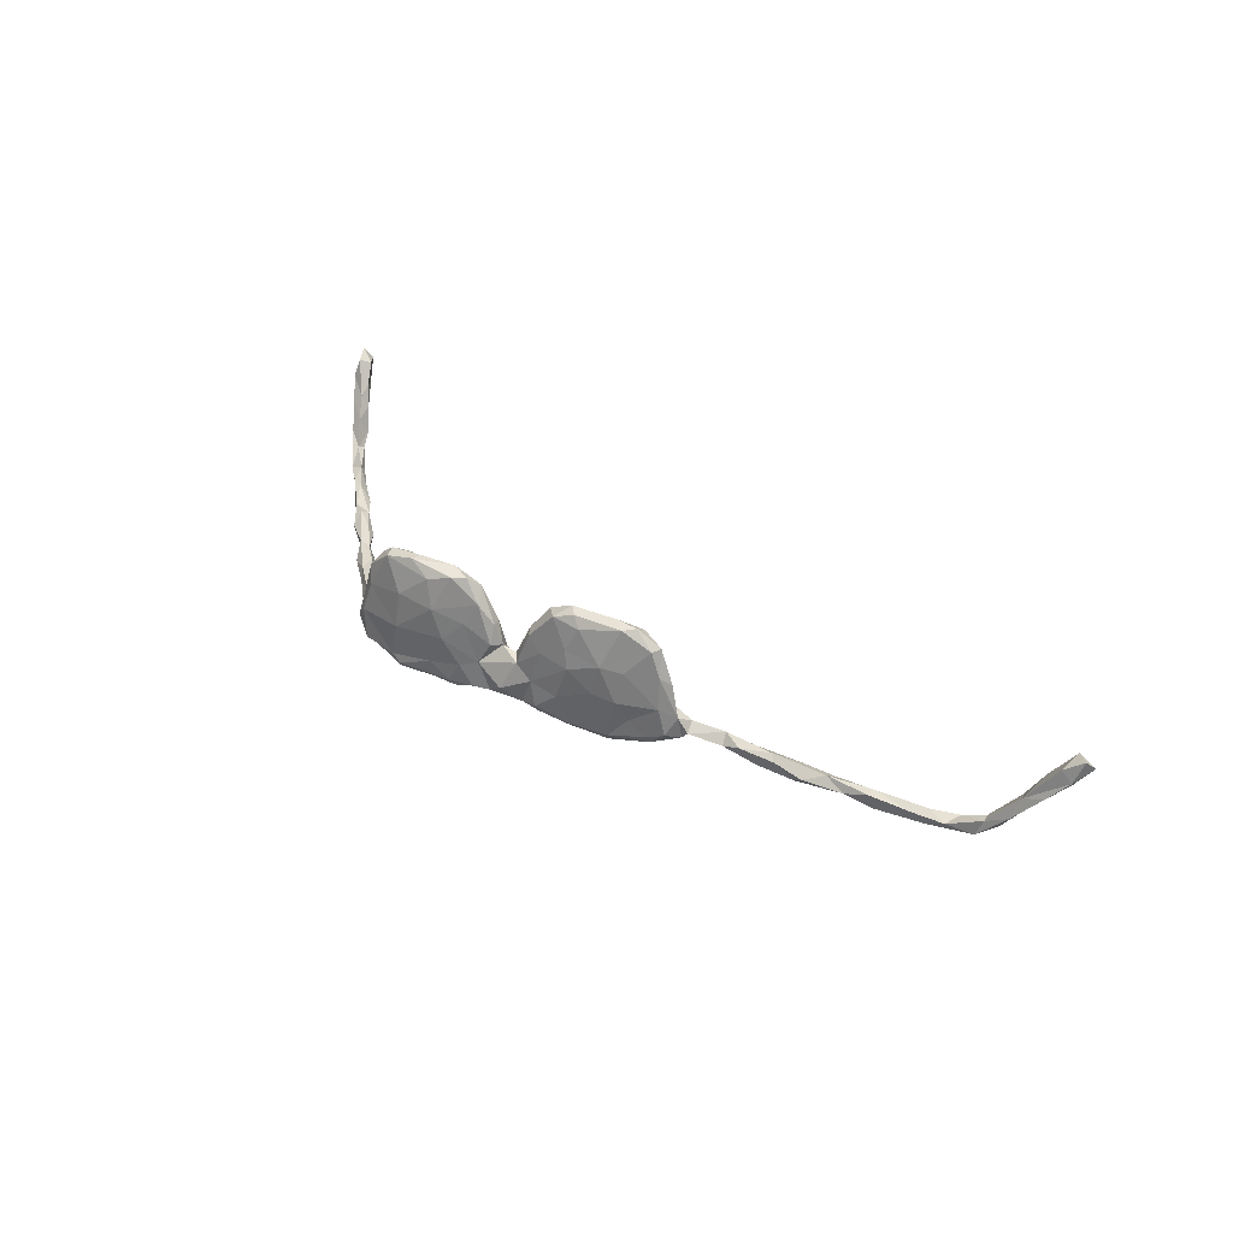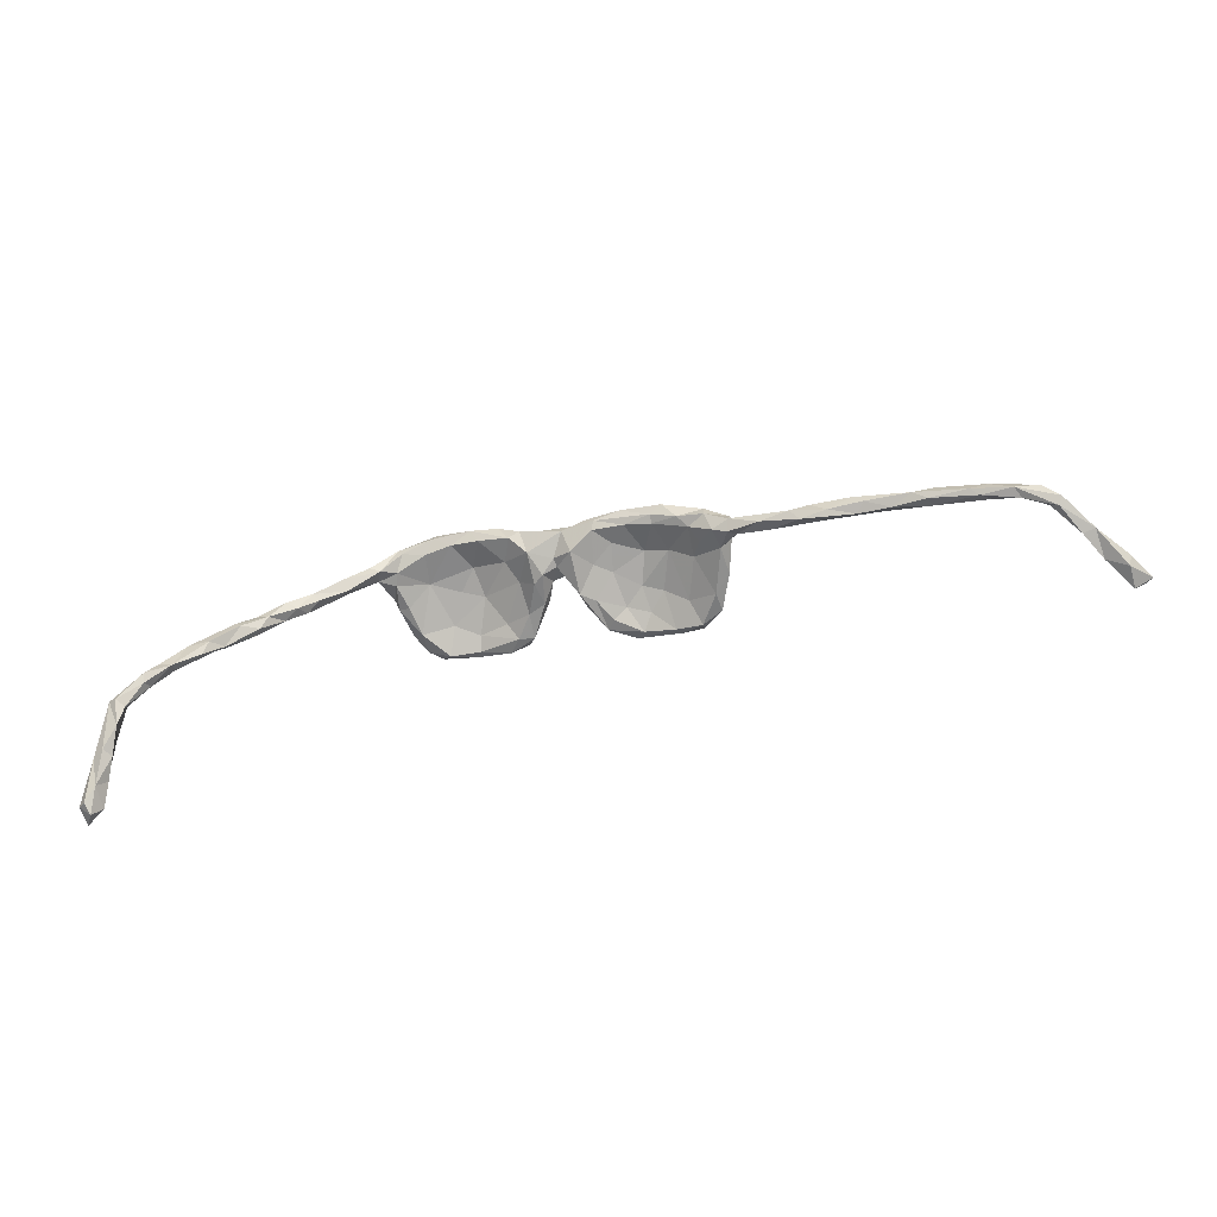
<metadata>
{"format":"obj","ext":"obj","renderer":"f3d","projection":"perspective","resolution":1024,"background":"white","views":[{"elev":35.9,"azim":-138.9,"up":"+Z"},{"elev":-70.4,"azim":-168.4,"up":"+Y"}]}
</metadata>
<code>
v 0.109 0.08285 0.1152
v -0.2468 -0.001165 0.04707
v -0.8646 -0.1583 0.08471
v -0.235 0.01495 -0.06273
v -0.1687 0.02133 -0.01574
v -0.0908 0.02167 0.1231
v -0.00363 0.05156 -0.07168
v 0.08879 0.06826 0.1156
v 0.3092 0.09822 -0.05951
v -0.2368 0.007788 -0.07608
v 0.05616 0.03664 0.003497
v -0.05456 0.05788 0.03412
v -0.7163 -0.1265 -0.03697
v -0.7549 -0.133 -0.01923
v -0.261 0.001987 -0.05416
v 0.6849 -0.2476 -0.03856
v 0.1658 0.07846 0.08692
v 0.6377 -0.2086 -0.03365
v -0.1795 0.04167 -0.07186
v 0.2893 0.08822 0.02
v -0.7061 -0.09939 -0.04239
v -0.1654 0.002705 0.1221
v -0.02964 0.05645 0.05538
v 0.551 -0.1386 -0.06423
v -0.5925 -0.08142 -0.06567
v 0.4746 -0.05297 -0.04244
v 0.1132 0.1068 0.007875
v -0.1914 0.03884 -0.00484
v 0.7124 -0.3059 0.0682
v 0.4806 -0.08799 -0.05249
v -0.2514 0.005201 -0.007666
v -0.8582 -0.1749 0.06879
v 0.03971 0.03324 -0.01084
v -0.4012 -0.04844 -0.06641
v 0.5364 -0.1137 -0.03966
v 0.5838 -0.141 -0.06392
v -0.875 -0.1695 0.1215
v 0.1003 0.09637 -0.08293
v 0.5254 -0.08382 -0.05076
v -0.244 -0.04145 -0.05516
v 0.7109 -0.294 0.01927
v 0.6966 -0.2428 -0.03384
v -0.171 0.02985 -0.09039
v -0.8146 -0.1571 0.02156
v -0.2307 -0.02844 0.05598
v -0.1035 0.05353 0.06156
v -0.4822 -0.0769 -0.06499
v 0.1392 0.1106 -0.04652
v -0.05344 0.03479 -0.06884
v 0.05741 0.04476 -0.04953
v -0.3363 -0.0557 -0.0411
v -0.01312 0.02547 -0.04322
v -0.7068 -0.1239 -0.05609
v -0.1568 -0.004108 0.1114
v -0.8461 -0.1578 0.09977
v -0.672 -0.09849 -0.06037
v -0.6746 -0.1099 -0.0386
v -0.01381 0.02302 0.03098
v -0.2673 -0.05158 -0.05018
v 0.1823 0.09604 0.01247
v 0.1988 0.1222 -0.07376
v 0.1176 0.06967 0.07303
v -0.1065 0.0344 0.1191
v -0.03751 0.02305 0.04651
v 0.6416 -0.211 -0.05887
v -0.4696 -0.08058 -0.04754
v 0.71 -0.2863 0.05421
v 0.6609 -0.2066 -0.04246
v 0.3176 0.07147 -0.06629
v 0.06211 0.09261 -0.06857
v 0.5621 -0.1579 -0.05237
v 0.6264 -0.1807 -0.04252
v 0.4121 0.001028 -0.04448
v -0.2071 -0.001317 -0.00334
v 0.7236 -0.2792 0.04073
v 0.1024 0.05161 0.09645
v 0.2036 0.1152 -0.08502
v -0.6522 -0.09144 -0.04507
v 0.01432 0.03953 -0.01696
v 0.2005 0.1235 -0.000138
v 0.2677 0.1104 0.04477
v 0.3099 0.07648 -0.03861
v -0.2004 -0.02125 0.106
v -0.2207 -0.01626 -0.03158
v 0.07629 0.0492 0.09932
v 0.6438 -0.2219 -0.04613
v 0.7271 -0.3264 0.06278
v -0.8031 -0.1381 0.03635
v 0.06215 0.07239 0.07855
v 0.4148 -0.02332 -0.0412
v -0.05103 0.0692 -0.06432
v -0.8197 -0.1671 0.07088
v 0.7446 -0.3032 0.07847
v -0.0915 0.06373 -0.02878
v -0.5854 -0.07838 -0.04207
v -0.1055 0.02819 -0.06926
v -0.1642 0.04377 0.05297
v -0.794 -0.126 0.000398
v -0.1992 0.02755 0.04855
v 0.121 0.06025 0.1211
v 0.686 -0.2745 -0.00643
v -0.2071 -0.009496 -0.05715
v 0.74 -0.3477 0.09892
v 0.2579 0.08391 0.1008
v -0.5848 -0.09321 -0.04099
v 0.08386 0.06621 -0.0733
v -0.02033 0.04082 0.06041
v 0.3998 0.01729 -0.05843
v -0.3813 -0.07336 -0.0548
v 0.6044 -0.1746 -0.04057
v 0.5069 -0.0981 -0.06653
v 0.231 0.09587 -0.01142
v 0.4254 -0.03936 -0.05779
v -0.252 -0.03295 -0.01982
v -0.07996 0.03854 -0.0404
v -0.4249 -0.07196 -0.06162
v 0.2949 0.1026 0.007866
v -0.523 -0.09019 -0.05041
v -0.3669 -0.06188 -0.06824
v 0.03973 0.06051 0.04453
v 0.2325 0.1022 0.1125
v 0.488 -0.06193 -0.06292
v -0.2578 -0.01978 0.02938
v -0.3179 -0.06098 -0.05986
v 0.2773 0.09794 0.07376
v 0.1823 0.07693 0.1227
v -0.2354 -0.01889 0.08841
v 0.09953 0.07636 -0.03053
v -0.03871 0.06456 -0.02488
v 0.2361 0.08581 0.1183
v -0.1216 0.04213 0.1029
v 0.674 -0.2374 -0.01836
v -0.5134 -0.07264 -0.04042
v 0.08517 0.09818 -0.03509
v 0.0761 0.04836 0.05651
v 0.4909 -0.08796 -0.04156
v 0.1051 0.1041 -0.07108
v -0.02201 0.06622 -0.07138
v 0.442 -0.03138 -0.06837
v 0.4022 -0.006472 -0.06597
v -0.1524 0.04966 0.000301
v -0.01035 0.06578 -0.001972
v 0.4472 -0.04771 -0.04351
v -0.5565 -0.08869 -0.06769
v -0.05875 0.04372 -0.08114
v -0.1105 0.05882 0.03104
v 0.2836 0.1167 -0.008143
v 0.07987 0.08801 0.04123
v 0.1851 0.09317 0.1232
v -0.2748 -0.02385 -0.06562
v 0.3008 0.06652 -0.05915
v -0.4836 -0.05181 -0.05313
v -0.04773 0.05911 -0.08054
v 0.2716 0.08145 0.01786
v 0.1322 0.1079 0.05648
v 0.1356 0.07907 -0.07443
v 0.6948 -0.2629 0.02011
v -0.5484 -0.06935 -0.05489
v 0.1543 0.09685 -0.02554
v -0.04451 0.03444 -0.01096
v -0.1924 -5.6e-05 -0.07508
v 0.4676 -0.06725 -0.06242
v 0.1813 0.08808 -0.07285
v -0.1509 0.02256 -0.08015
v -0.4658 -0.05985 -0.06945
v 0.03502 0.08039 -0.06997
v 0.04692 0.04308 0.04197
v 0.6044 -0.1888 -0.05469
v 0.4504 -0.01919 -0.05747
v -0.6556 -0.1178 -0.05165
v 0.7581 -0.3318 0.08989
v -0.07214 0.04525 0.1062
v -0.8533 -0.1852 0.08194
v 0.008542 0.08589 -0.04956
v -0.7483 -0.1139 -0.04807
v 0.5657 -0.129 -0.04387
v -0.2718 -0.01756 -0.0264
v -0.1865 0.01641 0.118
v 0.7002 -0.2927 0.03492
v -0.07293 0.03662 0.008871
v -0.115 0.03199 0.03927
v 0.3025 0.11 -0.03046
v 0.2259 0.08688 -0.06554
v 0.7516 -0.3374 0.1193
v -0.2077 0.0267 -0.037
v 0.1705 0.06886 0.1118
v 0.3521 0.0204 -0.05117
v -0.5784 -0.102 -0.05761
v -0.6406 -0.1106 -0.06282
v 0.6728 -0.2505 -0.02434
v 0.03781 0.07362 0.01351
v 0.7286 -0.2928 0.03194
v 0.206 0.0875 0.06527
v -0.2359 -0.01313 -0.07487
v 0.2084 0.1002 -0.08583
v -0.2018 -0.001618 0.1194
v -0.8858 -0.1811 0.1092
v 0.2637 0.09519 -0.07225
v 0.3445 0.06391 -0.0543
v 0.2771 0.0807 -0.04573
v -0.4312 -0.05219 -0.0484
v 0.08203 0.06504 0.004323
v -0.287 -0.02286 -0.05171
v 0.05583 0.08434 -0.02254
v 0.2762 0.1202 -0.05932
v -0.7939 -0.158 0.02684
v -0.7677 -0.1438 -0.01955
v 0.7243 -0.3278 0.1018
v 0.7028 -0.2521 -0.000369
v -0.3418 -0.04005 -0.05664
v -0.8346 -0.1427 0.04852
v 0.515 -0.08593 -0.06743
v 0.146 0.09942 0.1037
v 0.3938 -0.01151 -0.05482
v 0.7393 -0.3142 0.1071
v 0.3574 0.03042 -0.06849
v -0.1484 0.02252 0.05074
v -0.08355 0.028 0.06882
v 0.2216 0.0698 0.1105
v 0.002767 0.05138 0.004442
v -0.4212 -0.06137 -0.04086
v -0.1857 0.000316 0.06806
v -0.1503 0.01887 -0.06525
v -0.1214 0.01905 0.08274
v 0.746 -0.3406 0.0801
v -0.102 0.04535 -0.08906
v -0.04752 0.02437 0.1008
v -0.7741 -0.1371 -0.03273
v 0.6233 -0.18 -0.05764
v -0.7579 -0.1205 -0.02071
v -0.1301 0.03805 -0.0164
v -0.1045 0.009501 0.1099
v 0.3759 0.01959 -0.03957
v 0.2606 0.07835 0.06669
v 0.06478 0.07241 -0.07883
v 0.1457 0.0963 -0.0883
v 0.01682 0.03926 -0.03292
v 0.5321 -0.1264 -0.04666
v -0.05936 0.01934 0.0835
v 0.3551 0.04511 -0.03858
v 0.2837 0.08152 -0.02438
v -0.2323 0.000497 0.08991
v 0.1454 0.09012 0.02602
v -0.3716 -0.0418 -0.04594
v 0.02641 0.05623 0.01055
v -0.28 -0.04172 -0.03972
v 0.2705 0.1068 -0.07494
v 0.1966 0.1158 0.06219
v -0.1131 0.0581 -0.07309
v 0.214 0.1223 -0.06143
v -0.272 -0.04119 -0.06793
v -0.8559 -0.1843 0.1201
f 151 216 187
f 169 108 73
f 214 113 90
f 26 122 169
f 113 162 143
f 175 53 228
f 199 9 82
f 59 246 124
f 51 109 124
f 53 13 207
f 13 230 14
f 13 14 207
f 53 207 228
f 199 82 240
f 240 82 187
f 187 82 151
f 82 200 151
f 82 241 200
f 73 108 240
f 73 240 233
f 108 199 240
f 233 240 187
f 90 73 233
f 90 233 214
f 214 233 187
f 26 169 73
f 143 26 90
f 90 26 73
f 113 143 90
f 136 26 143
f 30 136 143
f 162 30 143
f 26 39 122
f 35 39 26
f 145 96 164
f 226 145 164
f 49 115 96
f 145 49 96
f 249 153 226
f 153 145 226
f 249 91 153
f 138 153 91
f 129 138 91
f 153 7 145
f 153 138 7
f 166 7 138
f 174 166 138
f 166 235 7
f 70 235 166
f 70 38 235
f 134 137 70
f 137 38 70
f 38 106 235
f 38 236 106
f 236 156 106
f 137 236 38
f 61 236 137
f 48 61 137
f 236 163 156
f 236 195 163
f 77 195 236
f 61 77 236
f 61 250 77
f 77 247 195
f 250 247 77
f 250 205 247
f 195 183 163
f 195 198 183
f 247 198 195
f 198 200 183
f 247 151 198
f 198 151 200
f 247 69 151
f 205 9 247
f 9 69 247
f 175 56 53
f 21 56 175
f 25 56 78
f 95 158 25
f 25 158 144
f 165 144 158
f 152 165 158
f 10 150 15
f 4 10 15
f 10 161 194
f 19 10 4
f 185 19 4
f 43 161 10
f 19 43 10
f 164 161 43
f 19 249 43
f 226 43 249
f 226 164 43
f 164 96 223
f 28 19 185
f 28 141 19
f 141 249 19
f 223 231 5
f 96 231 223
f 96 115 231
f 94 141 146
f 94 249 141
f 129 91 94
f 142 174 129
f 129 174 138
f 204 174 142
f 47 66 118
f 53 189 170
f 5 102 223
f 102 5 74
f 177 150 203
f 105 78 57
f 21 13 57
f 74 84 102
f 40 84 114
f 59 40 114
f 114 177 246
f 59 114 246
f 246 177 203
f 246 51 124
f 246 203 51
f 203 210 51
f 51 210 244
f 51 221 109
f 51 244 221
f 244 201 221
f 109 221 66
f 116 109 66
f 221 133 66
f 66 133 118
f 133 95 105
f 118 133 105
f 118 188 144
f 188 118 105
f 188 105 170
f 170 105 57
f 170 57 13
f 170 13 53
f 204 166 174
f 204 70 166
f 134 70 204
f 48 137 134
f 159 128 156
f 163 112 159
f 80 250 48
f 147 250 80
f 147 205 250
f 182 205 147
f 24 168 71
f 36 168 24
f 36 229 168
f 168 229 65
f 111 238 30
f 111 24 238
f 212 36 24
f 212 176 36
f 111 212 24
f 91 249 94
f 163 159 156
f 250 61 48
f 162 111 30
f 212 111 162
f 122 212 162
f 122 39 212
f 139 162 113
f 139 122 162
f 122 139 169
f 214 140 113
f 169 139 140
f 139 113 140
f 216 140 187
f 140 214 187
f 108 140 216
f 169 140 108
f 199 108 216
f 151 69 216
f 199 69 9
f 69 199 216
f 56 189 53
f 189 188 170
f 251 59 124
f 59 251 40
f 25 189 56
f 241 154 112
f 20 154 241
f 117 20 241
f 147 117 182
f 230 98 88
f 28 31 99
f 231 181 5
f 62 17 76
f 218 239 232
f 149 8 100
f 8 89 85
f 22 178 196
f 196 242 127
f 186 126 100
f 126 149 100
f 17 186 76
f 76 186 100
f 100 8 85
f 76 100 85
f 239 227 232
f 227 6 232
f 224 232 54
f 232 6 54
f 54 6 22
f 54 22 83
f 22 196 83
f 222 54 83
f 83 196 127
f 92 55 252
f 252 55 37
f 92 252 173
f 37 55 3
f 173 252 197
f 3 32 197
f 37 3 197
f 252 37 197
f 173 197 32
f 215 29 208
f 171 93 215
f 184 171 215
f 171 184 103
f 225 171 103
f 184 215 208
f 103 184 208
f 231 115 180
f 129 94 146
f 12 142 129
f 245 142 220
f 245 204 142
f 191 204 245
f 148 27 204
f 27 134 204
f 80 48 27
f 159 60 243
f 112 60 159
f 81 80 248
f 81 147 80
f 16 101 190
f 42 101 16
f 190 18 86
f 28 185 31
f 115 160 180
f 48 134 27
f 159 243 128
f 74 45 114
f 64 218 180
f 33 11 167
f 11 135 167
f 202 135 11
f 234 193 112
f 154 234 112
f 20 234 154
f 125 117 81
f 20 125 234
f 20 117 125
f 117 147 81
f 88 98 211
f 97 28 99
f 74 5 222
f 5 217 222
f 5 181 217
f 146 141 97
f 180 218 181
f 46 12 146
f 220 107 58
f 107 220 23
f 23 220 142
f 120 245 167
f 120 191 245
f 89 191 120
f 89 148 191
f 155 27 148
f 62 202 243
f 60 112 193
f 33 167 245
f 177 123 2
f 31 177 2
f 99 31 2
f 141 28 97
f 231 180 181
f 129 146 12
f 142 12 23
f 204 191 148
f 97 99 242
f 131 46 97
f 172 12 46
f 23 12 172
f 155 148 89
f 85 120 167
f 74 222 45
f 127 123 45
f 44 173 32
f 125 81 121
f 193 17 243
f 62 243 17
f 89 120 85
f 107 23 227
f 232 224 218
f 224 181 218
f 242 99 2
f 242 2 127
f 88 211 3
f 234 125 104
f 234 219 193
f 193 219 17
f 62 76 135
f 202 62 135
f 135 76 85
f 135 85 167
f 58 107 227
f 58 227 64
f 64 227 239
f 64 239 218
f 217 224 54
f 217 54 222
f 45 222 83
f 45 83 127
f 92 88 55
f 88 3 55
f 44 92 173
f 211 32 3
f 248 155 213
f 121 81 248
f 41 87 179
f 192 87 41
f 67 157 179
f 75 209 157
f 75 157 67
f 209 75 192
f 211 44 32
f 211 98 44
f 206 92 44
f 206 88 92
f 14 206 207
f 14 88 206
f 127 2 123
f 114 45 123
f 181 224 217
f 46 146 97
f 179 101 41
f 49 52 160
f 237 79 52
f 50 33 237
f 50 11 33
f 50 202 11
f 128 202 50
f 106 128 50
f 200 241 112
f 82 117 241
f 82 182 117
f 82 9 182
f 98 175 228
f 230 175 98
f 230 21 175
f 13 21 230
f 78 56 21
f 57 78 21
f 105 95 78
f 133 158 95
f 133 152 158
f 221 152 133
f 201 152 221
f 15 150 177
f 31 15 177
f 31 4 15
f 31 185 4
f 49 160 115
f 183 112 163
f 106 156 128
f 183 200 112
f 9 205 182
f 95 25 78
f 201 165 152
f 34 165 201
f 244 34 201
f 17 219 186
f 186 219 126
f 130 149 126
f 219 130 126
f 130 121 149
f 104 130 219
f 234 104 219
f 176 212 39
f 24 71 238
f 229 68 65
f 35 26 136
f 136 30 238
f 35 176 39
f 238 35 136
f 36 72 229
f 72 36 176
f 72 176 110
f 110 176 238
f 71 110 238
f 176 35 238
f 168 18 110
f 168 110 71
f 68 42 65
f 68 18 132
f 68 229 72
f 18 68 72
f 18 72 110
f 86 18 168
f 65 86 168
f 42 68 209
f 209 68 132
f 42 16 65
f 65 16 86
f 16 190 86
f 132 18 190
f 104 121 130
f 104 125 121
f 196 178 242
f 22 63 178
f 6 63 22
f 63 131 178
f 172 63 6
f 63 172 131
f 227 172 6
f 227 23 172
f 1 89 8
f 149 1 8
f 149 213 1
f 149 121 213
f 121 248 213
f 29 87 208
f 87 103 208
f 225 103 87
f 192 171 225
f 87 29 179
f 29 67 179
f 215 67 29
f 225 87 192
f 93 67 215
f 93 75 67
f 93 192 75
f 93 171 192
f 97 242 178
f 131 97 178
f 172 46 131
f 1 155 89
f 1 213 155
f 144 189 25
f 144 188 189
f 144 47 118
f 165 47 144
f 47 116 66
f 165 116 47
f 34 116 165
f 119 109 116
f 34 119 116
f 244 210 34
f 210 119 34
f 119 124 109
f 203 119 210
f 119 251 124
f 203 251 119
f 150 251 203
f 150 194 251
f 194 40 251
f 102 84 40
f 194 102 40
f 161 102 194
f 161 223 102
f 7 237 52
f 50 237 7
f 106 50 235
f 10 194 150
f 161 164 223
f 145 52 49
f 145 7 52
f 235 50 7
f 52 79 58
f 80 27 155
f 202 128 243
f 230 88 14
f 98 228 44
f 33 245 79
f 33 79 237
f 79 245 220
f 79 220 58
f 52 58 160
f 58 64 160
f 160 64 180
f 84 74 114
f 177 114 123
f 228 207 44
f 44 207 206
f 157 209 132
f 157 132 101
f 132 190 101
f 209 192 42
f 192 41 42
f 42 41 101
f 179 157 101
f 248 80 155
f 60 193 243

</code>
